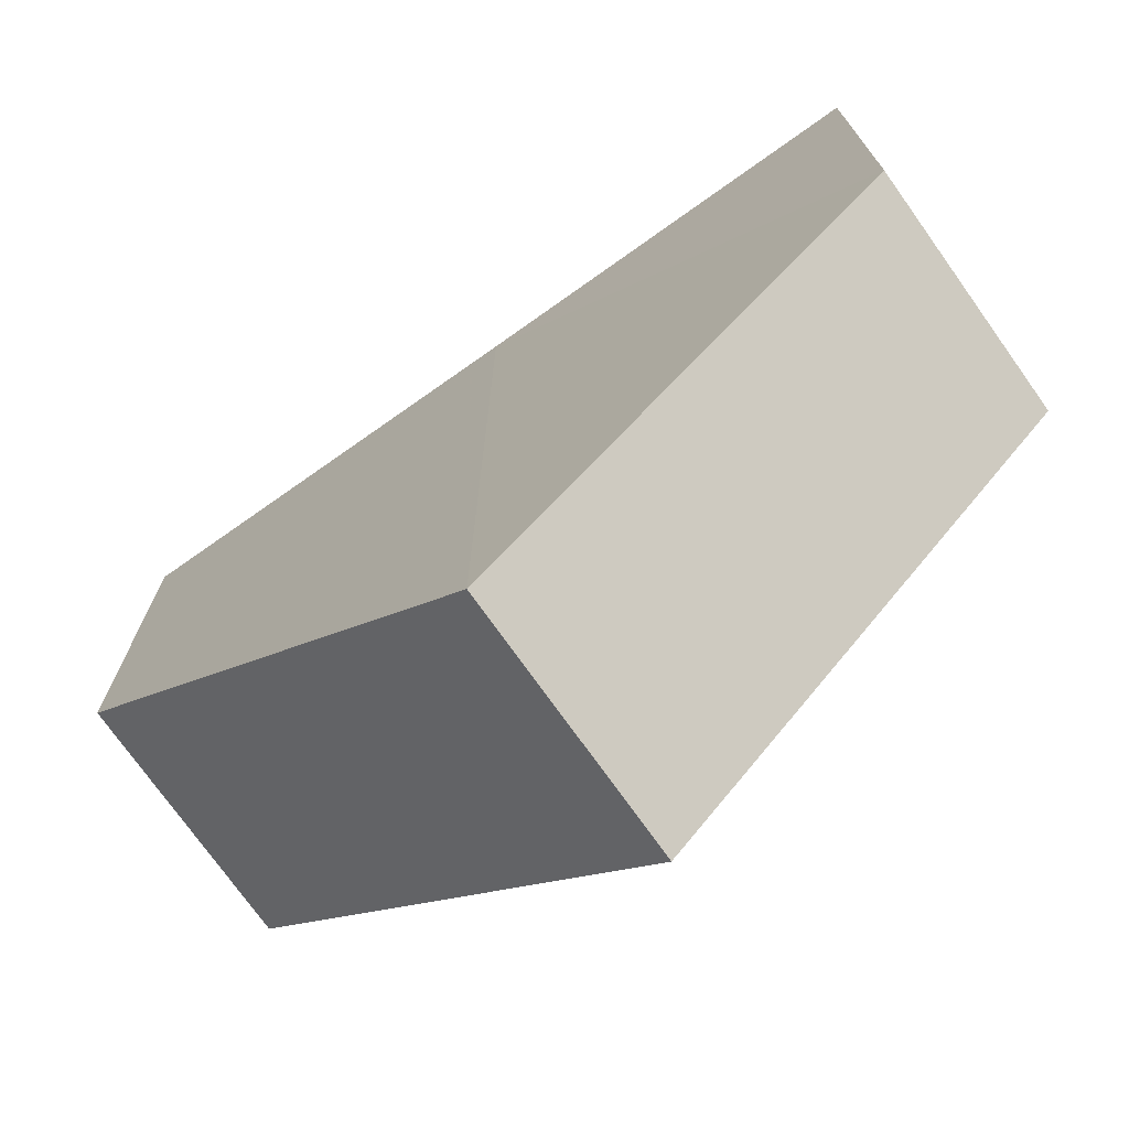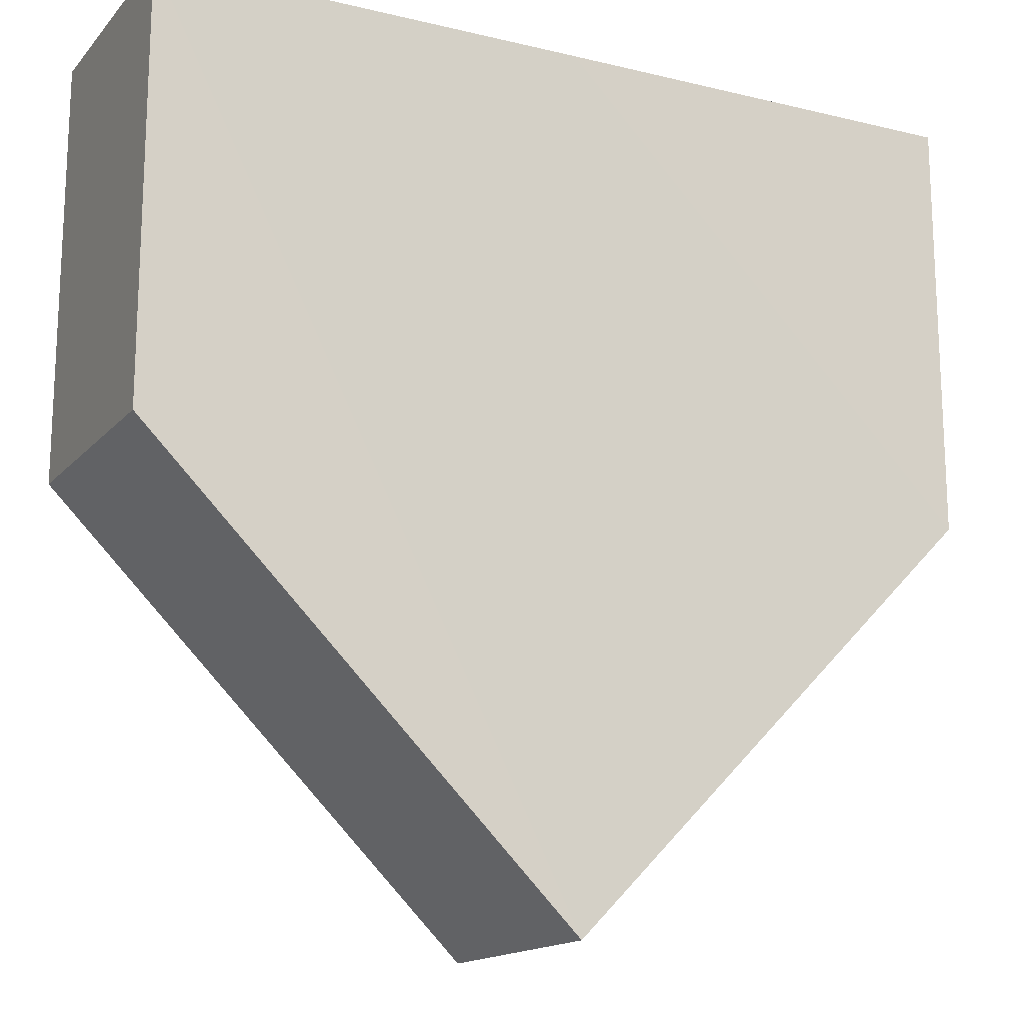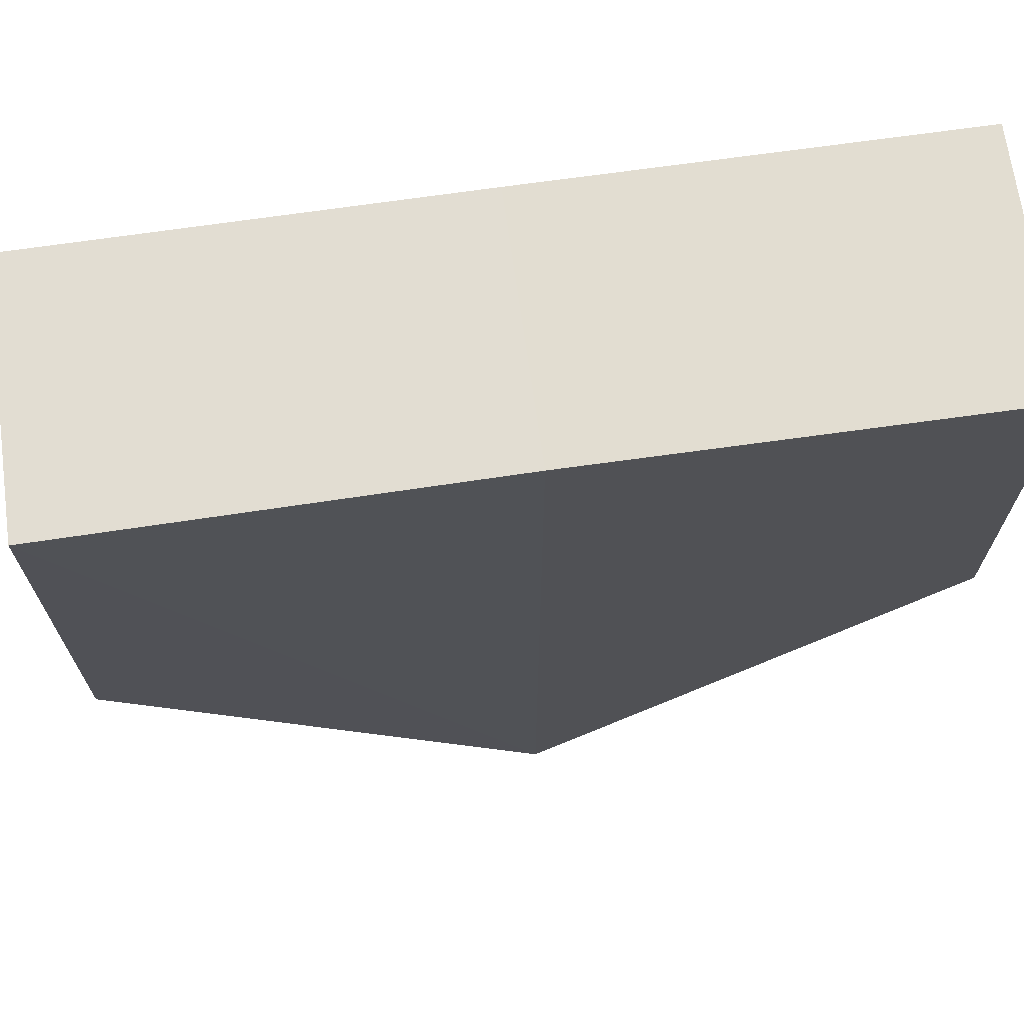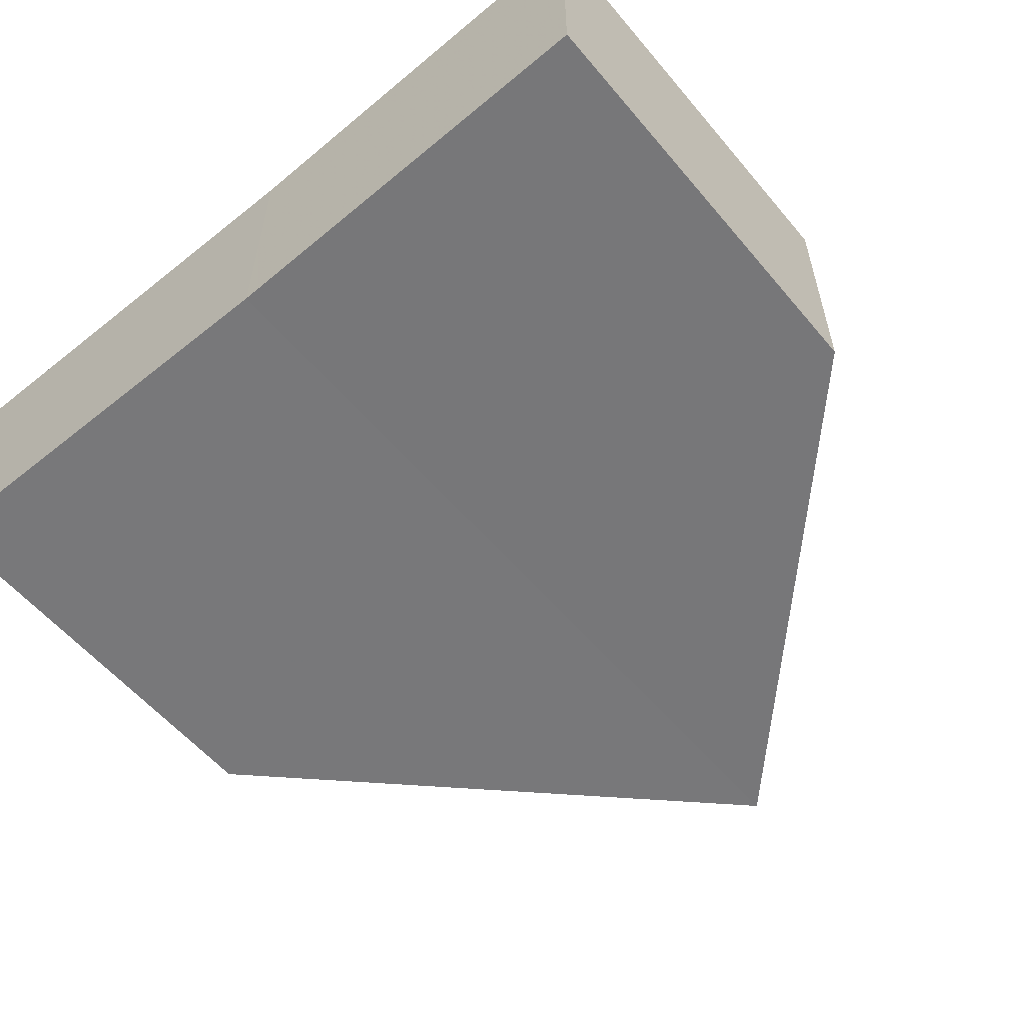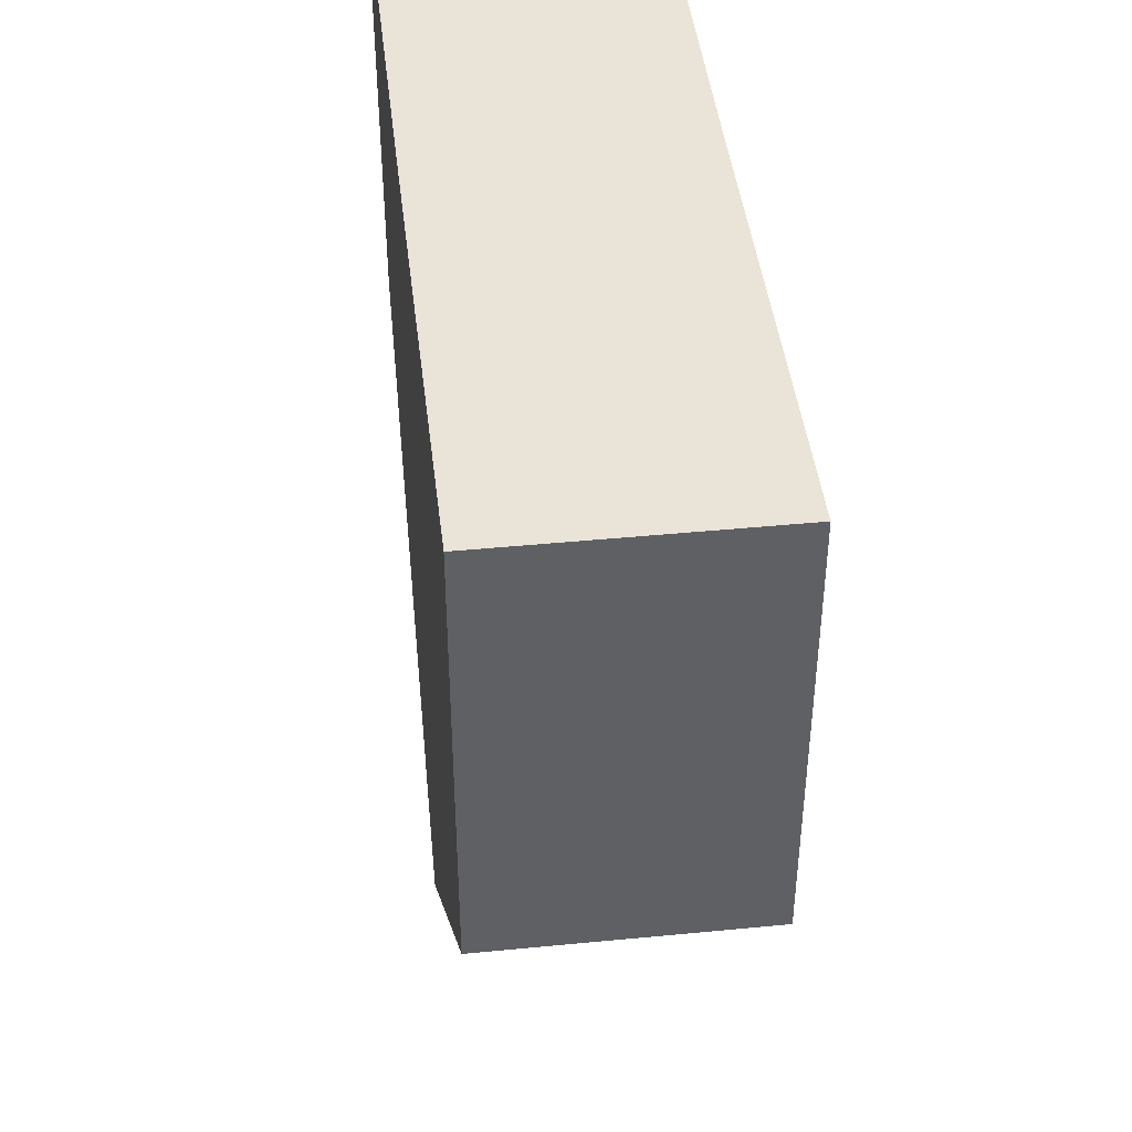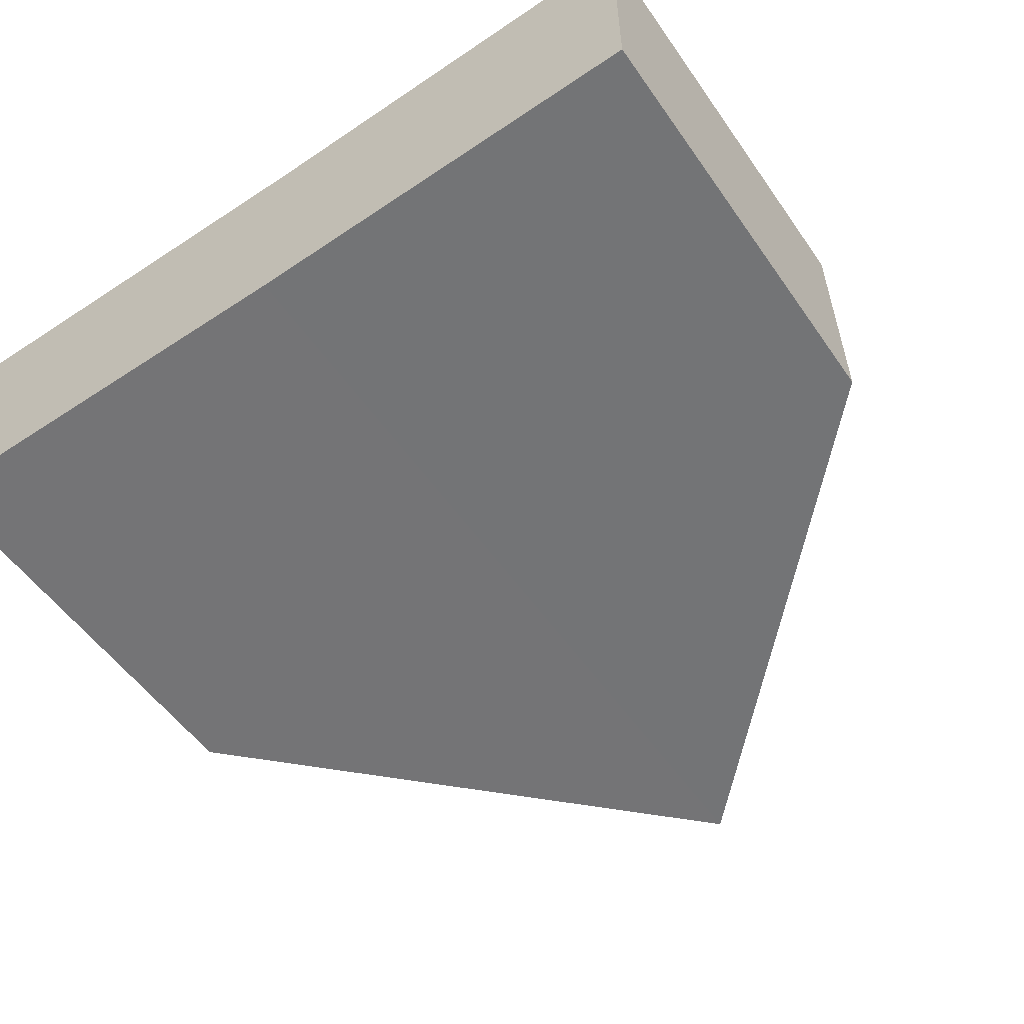
<metadata>
{"format":"obj","ext":"obj","renderer":"f3d","projection":"perspective","resolution":1024,"background":"white","views":[{"elev":-73.7,"azim":-144.8,"up":"+Y"},{"elev":-16.6,"azim":153.8,"up":"+Y"},{"elev":69.2,"azim":171.7,"up":"+Y"},{"elev":-57.2,"azim":-139.7,"up":"+Z"},{"elev":43.6,"azim":83.5,"up":"+Y"},{"elev":-56.2,"azim":-145.0,"up":"+Z"}]}
</metadata>
<code>
o 7977
v 2191 1880 16.5
v 2191 1880 16.51
v 2191 1880 16.5
v 2191 1880 16.5
v 2191 1880 16.5
v 2191 1880 16.51
v 2191 1880 16.51
v 2191 1880 16.5
v 2191 1880 16.51
v 2191 1880 16.51
v 2191 1880 16.51
v 2191 1880 16.5
v 2191 1880 16.5
v 2191 1880 16.5
v 2191 1880 16.5
v 2191 1880 16.5
v 2191 1880 16.5
v 2191 1880 16.51
v 2191 1880 16.51
v 2191 1880 16.51
v 2191 1880 16.5
v 2191 1880 16.5
v 2191 1880 16.51
v 2191 1880 16.51
v 2191 1880 16.51
v 2191 1880 16.5
v 2191 1880 16.5
v 2191 1880 16.51
v 2191 1880 16.51
v 2191 1880 16.5
v 2191 1880 16.51
v 2191 1880 16.51
f 1 2 3
f 2 4 5
f 1 6 7
f 8 9 6
f 10 9 11
f 10 12 13
f 14 12 15
f 16 9 15
f 16 8 17
f 17 18 19
f 20 18 7
f 17 21 22
f 23 21 7
f 24 25 18
f 24 21 26
f 27 26 21
f 28 26 15
f 28 29 20
f 30 25 31
f 28 30 32

</code>
